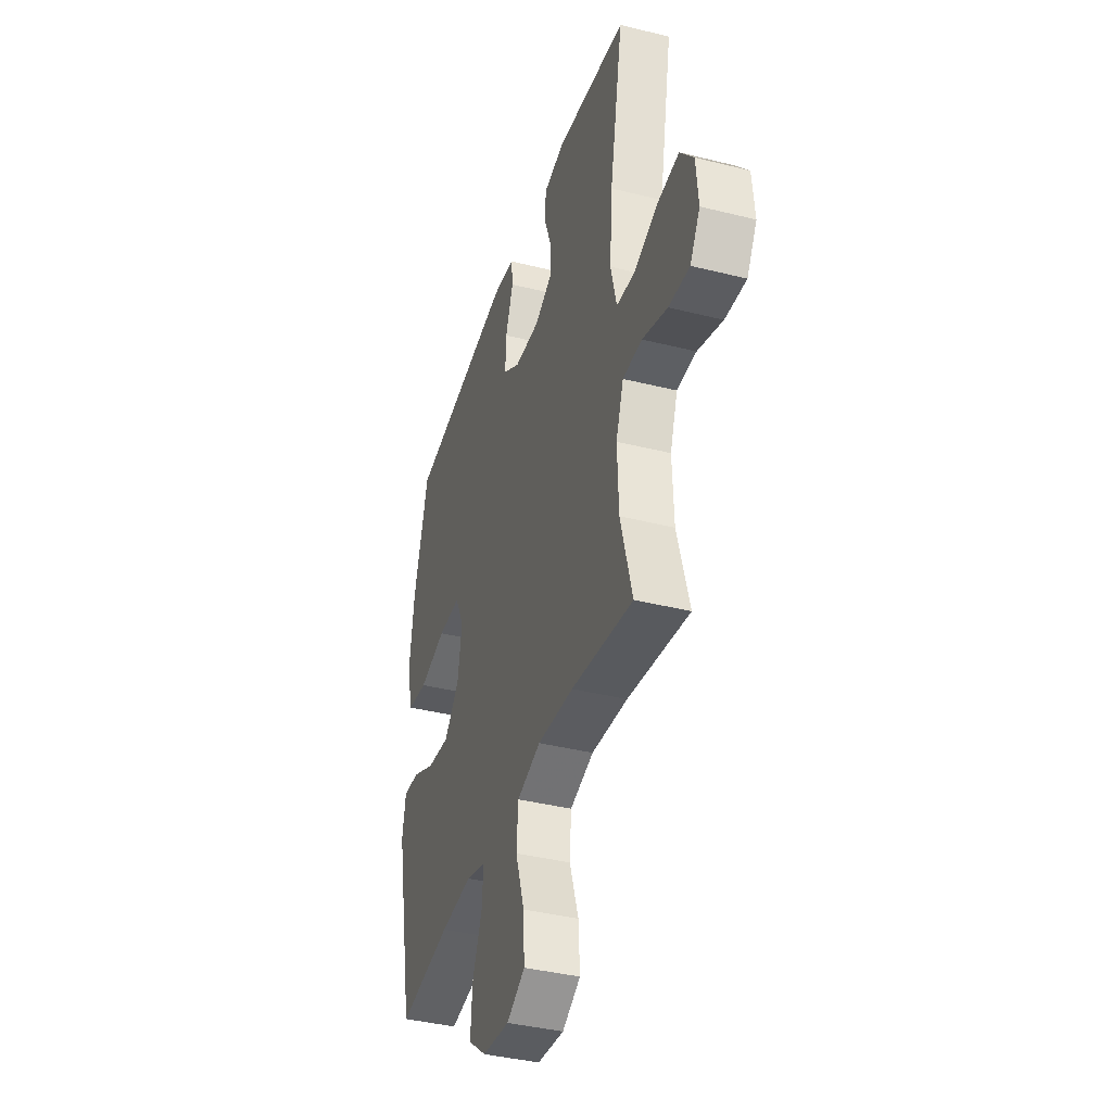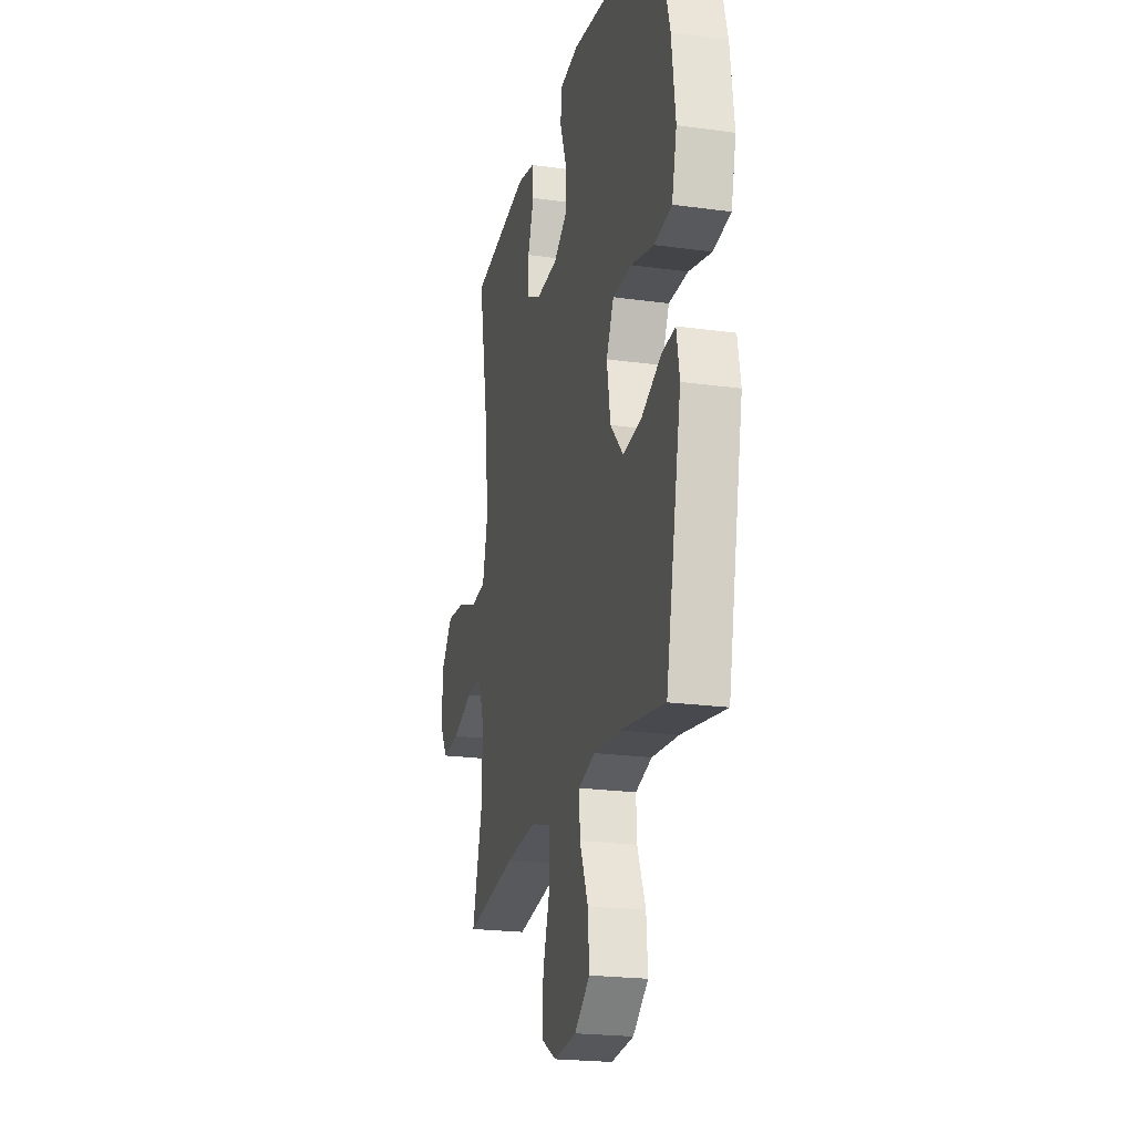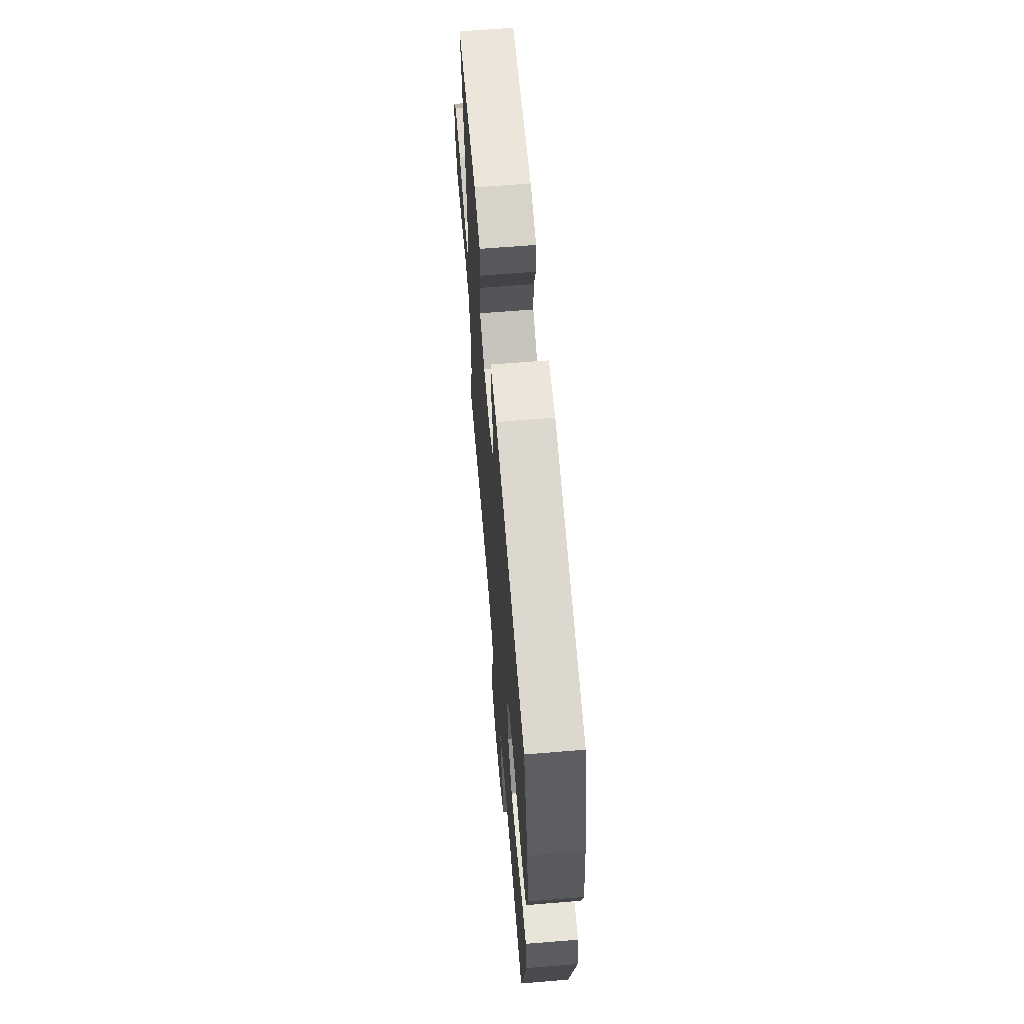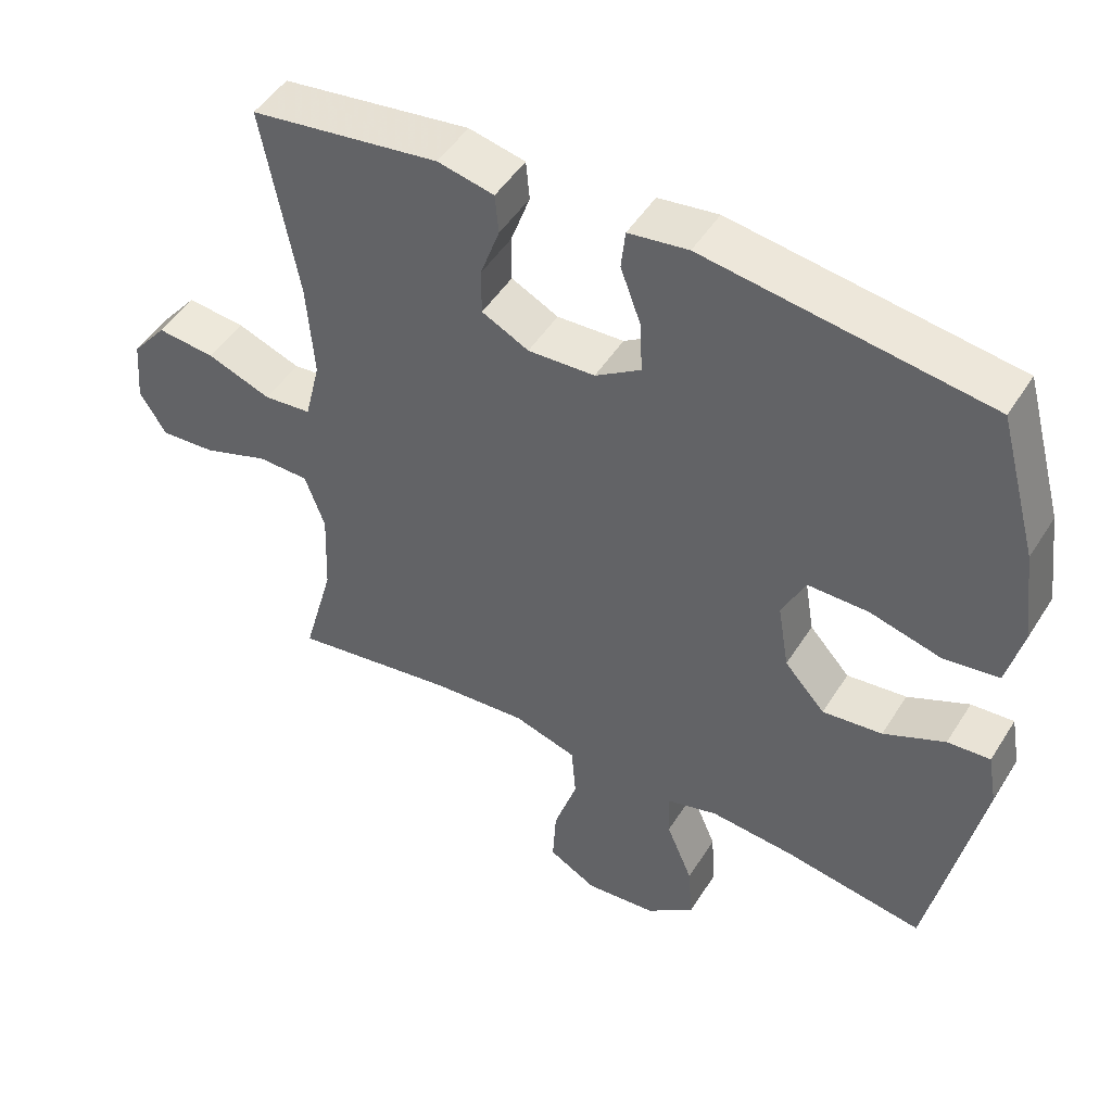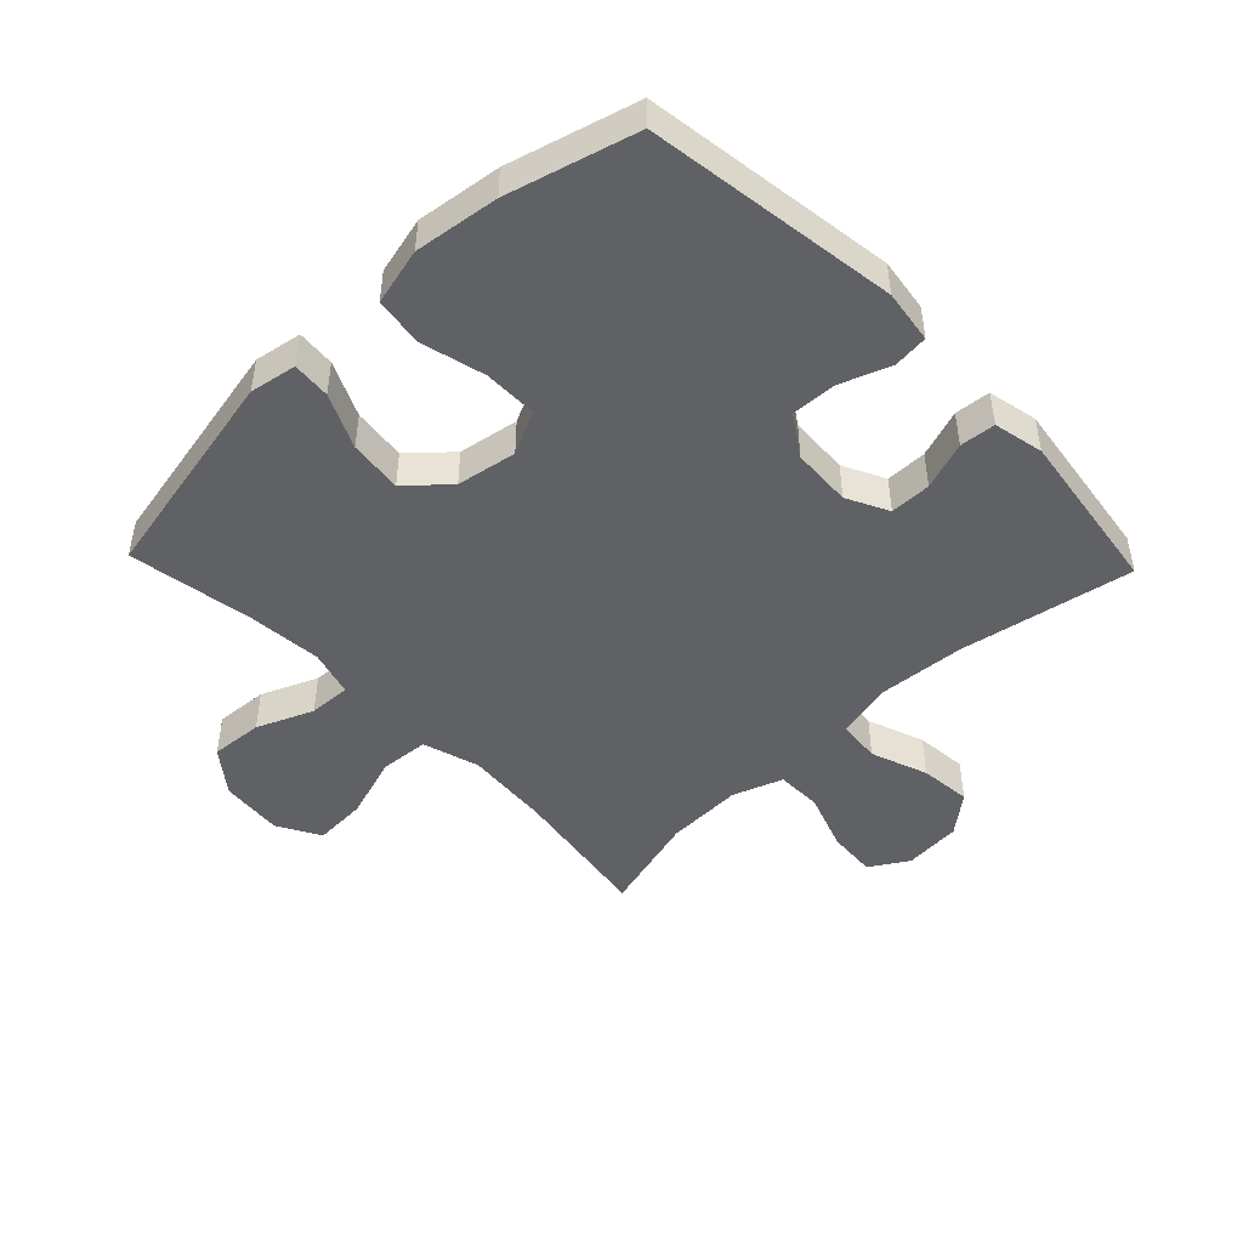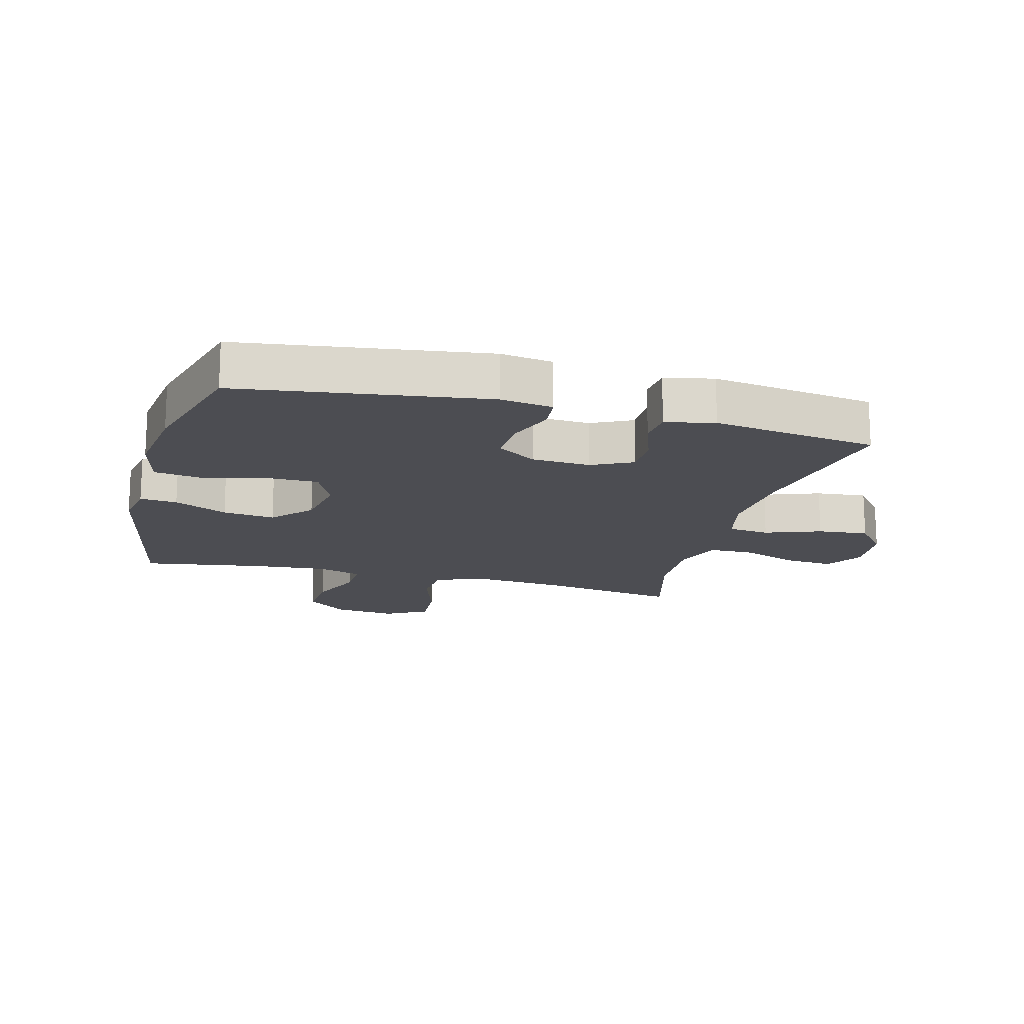
<metadata>
{"format":"obj","ext":"obj","renderer":"f3d","projection":"perspective","resolution":1024,"background":"white","views":[{"elev":-39.1,"azim":72.6,"up":"+Z"},{"elev":-21.7,"azim":-103.7,"up":"+Z"},{"elev":64.6,"azim":-94.7,"up":"+Z"},{"elev":48.6,"azim":-149.1,"up":"+Z"},{"elev":-46.9,"azim":-46.2,"up":"+Y"},{"elev":-16.3,"azim":-15.0,"up":"+Y"}]}
</metadata>
<code>
v -0.5 0.07 0.5
v -0.104 0.07 0.556
v -0.02 0.07 0.544
v -0.014 0.07 0.489
v -0.043 0.07 0.41
v -0.046 0.07 0.338
v 0.018 0.07 0.296
v 0.112 0.07 0.291
v 0.178 0.07 0.324
v 0.178 0.07 0.389
v 0.151 0.07 0.465
v 0.156 0.07 0.521
v 0.235 0.07 0.538
v 0.5 0.07 0.5
v 0.45 0.07 0.227
v 0.44 0.07 0.091
v 0.462 0.07 0.001
v 0.529 0.07 -0.006
v 0.619 0.07 0.027
v 0.701 0.07 0.035
v 0.751 0.07 -0.026
v 0.759 0.07 -0.117
v 0.722 0.07 -0.178
v 0.644 0.07 -0.172
v 0.551 0.07 -0.139
v 0.479 0.07 -0.14
v 0.451 0.07 -0.219
v 0.456 0.07 -0.341
v 0.5 0.07 -0.5
v 0.27 0.07 -0.464
v 0.135 0.07 -0.453
v 0.046 0.07 -0.48
v 0.04 0.07 -0.557
v 0.073 0.07 -0.658
v 0.078 0.07 -0.742
v 0.01 0.07 -0.78
v -0.09 0.07 -0.77
v -0.158 0.07 -0.717
v -0.152 0.07 -0.634
v -0.115 0.07 -0.545
v -0.112 0.07 -0.479
v -0.185 0.07 -0.458
v -0.303 0.07 -0.468
v -0.5 0.07 -0.5
v -0.57 0.07 -0.155
v -0.557 0.07 -0.081
v -0.497 0.07 -0.086
v -0.411 0.07 -0.126
v -0.327 0.07 -0.136
v -0.27 0.07 -0.073
v -0.254 0.07 0.022
v -0.287 0.07 0.09
v -0.372 0.07 0.09
v -0.473 0.07 0.064
v -0.55 0.07 0.075
v -0.572 0.07 0.165
v -0.555 0.07 0.298
v -0.5 0 0.5
v -0.104 0 0.556
v -0.02 0 0.544
v -0.014 0 0.489
v -0.043 0 0.41
v -0.046 0 0.338
v 0.018 0 0.296
v 0.112 0 0.291
v 0.178 0 0.324
v 0.178 0 0.389
v 0.151 0 0.465
v 0.156 0 0.521
v 0.235 0 0.538
v 0.5 0 0.5
v 0.45 0 0.227
v 0.44 0 0.091
v 0.462 0 0.001
v 0.529 0 -0.006
v 0.619 0 0.027
v 0.701 0 0.035
v 0.751 0 -0.026
v 0.759 0 -0.117
v 0.722 0 -0.178
v 0.644 0 -0.172
v 0.551 0 -0.139
v 0.479 0 -0.14
v 0.451 0 -0.219
v 0.456 0 -0.341
v 0.5 0 -0.5
v 0.27 0 -0.464
v 0.135 0 -0.453
v 0.046 0 -0.48
v 0.04 0 -0.557
v 0.073 0 -0.658
v 0.078 0 -0.742
v 0.01 0 -0.78
v -0.09 0 -0.77
v -0.158 0 -0.717
v -0.152 0 -0.634
v -0.115 0 -0.545
v -0.112 0 -0.479
v -0.185 0 -0.458
v -0.303 0 -0.468
v -0.5 0 -0.5
v -0.57 0 -0.155
v -0.557 0 -0.081
v -0.497 0 -0.086
v -0.411 0 -0.126
v -0.327 0 -0.136
v -0.27 0 -0.073
v -0.254 0 0.022
v -0.287 0 0.09
v -0.372 0 0.09
v -0.473 0 0.064
v -0.55 0 0.075
v -0.572 0 0.165
v -0.555 0 0.298
f 53 54 55 56
f 52 53 56 57
f 45 46 47 48
f 43 44 45 48
f 42 43 48 49
f 41 42 49 50
f 37 38 39 40
f 37 40 41
f 36 37 41
f 33 34 35 36
f 32 33 36 41
f 31 32 41 50
f 28 29 30
f 27 28 30 31
f 26 27 31 50
f 22 23 24 25
f 18 19 20 21
f 18 21 22 25
f 12 13 14 15
f 10 11 12 15
f 9 10 15 16
f 8 9 16 17
f 2 3 4 5
f 2 5 6
f 52 57 1 2
f 51 52 2 6
f 50 51 6 7
f 17 18 25 26
f 17 26 50
f 7 8 17 50
f 113 112 111 110
f 114 113 110 109
f 105 104 103 102
f 105 102 101 100
f 106 105 100 99
f 107 106 99 98
f 97 96 95 94
f 98 97 94
f 98 94 93
f 93 92 91 90
f 98 93 90 89
f 107 98 89 88
f 87 86 85
f 88 87 85 84
f 107 88 84 83
f 82 81 80 79
f 78 77 76 75
f 82 79 78 75
f 72 71 70 69
f 72 69 68 67
f 73 72 67 66
f 74 73 66 65
f 62 61 60 59
f 63 62 59
f 59 58 114 109
f 63 59 109 108
f 64 63 108 107
f 83 82 75 74
f 107 83 74
f 107 74 65 64
f 1 58 59 2
f 2 59 60 3
f 3 60 61 4
f 4 61 62 5
f 5 62 63 6
f 6 63 64 7
f 7 64 65 8
f 8 65 66 9
f 9 66 67 10
f 10 67 68 11
f 11 68 69 12
f 12 69 70 13
f 13 70 71 14
f 14 71 72 15
f 15 72 73 16
f 16 73 74 17
f 17 74 75 18
f 18 75 76 19
f 19 76 77 20
f 20 77 78 21
f 21 78 79 22
f 22 79 80 23
f 23 80 81 24
f 24 81 82 25
f 25 82 83 26
f 26 83 84 27
f 27 84 85 28
f 28 85 86 29
f 29 86 87 30
f 30 87 88 31
f 31 88 89 32
f 32 89 90 33
f 33 90 91 34
f 34 91 92 35
f 35 92 93 36
f 36 93 94 37
f 37 94 95 38
f 38 95 96 39
f 39 96 97 40
f 40 97 98 41
f 41 98 99 42
f 42 99 100 43
f 43 100 101 44
f 44 101 102 45
f 45 102 103 46
f 46 103 104 47
f 47 104 105 48
f 48 105 106 49
f 49 106 107 50
f 50 107 108 51
f 51 108 109 52
f 52 109 110 53
f 53 110 111 54
f 54 111 112 55
f 55 112 113 56
f 56 113 114 57
f 57 114 58 1

</code>
